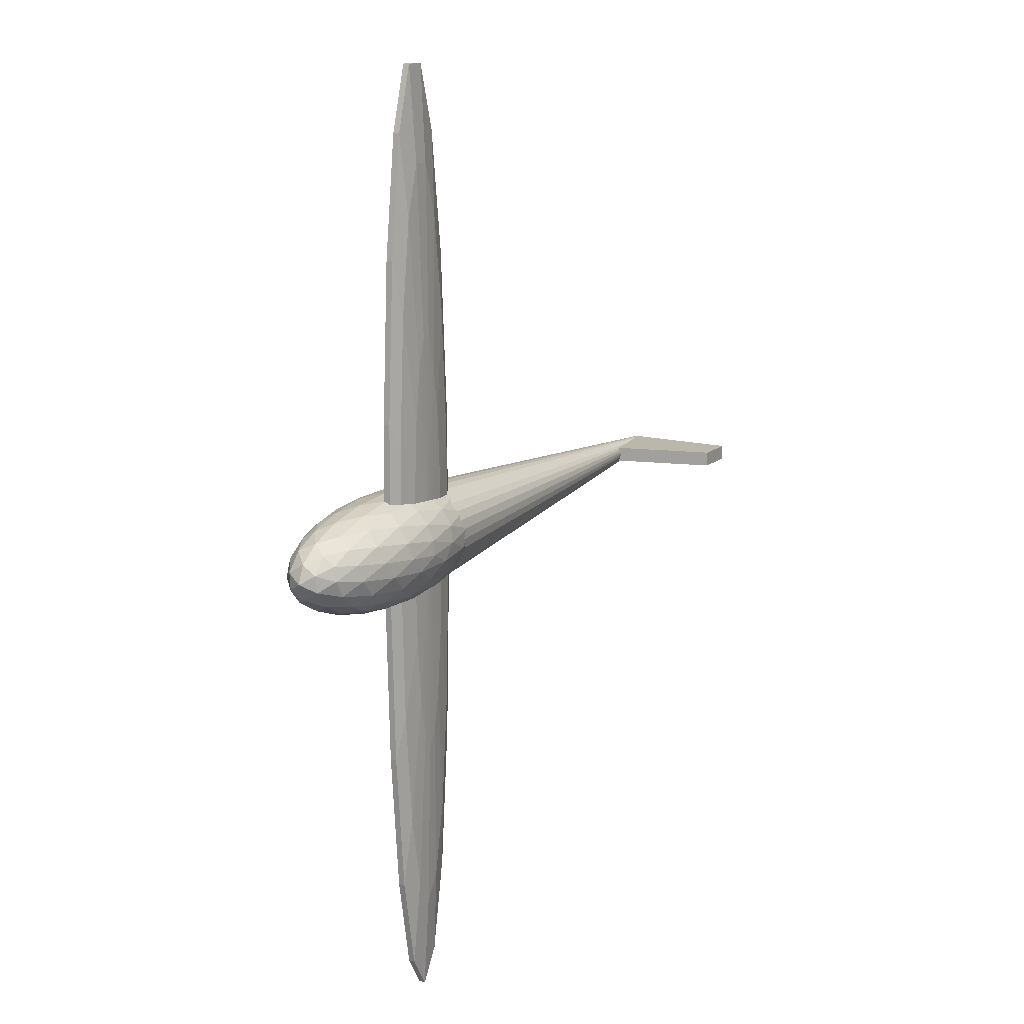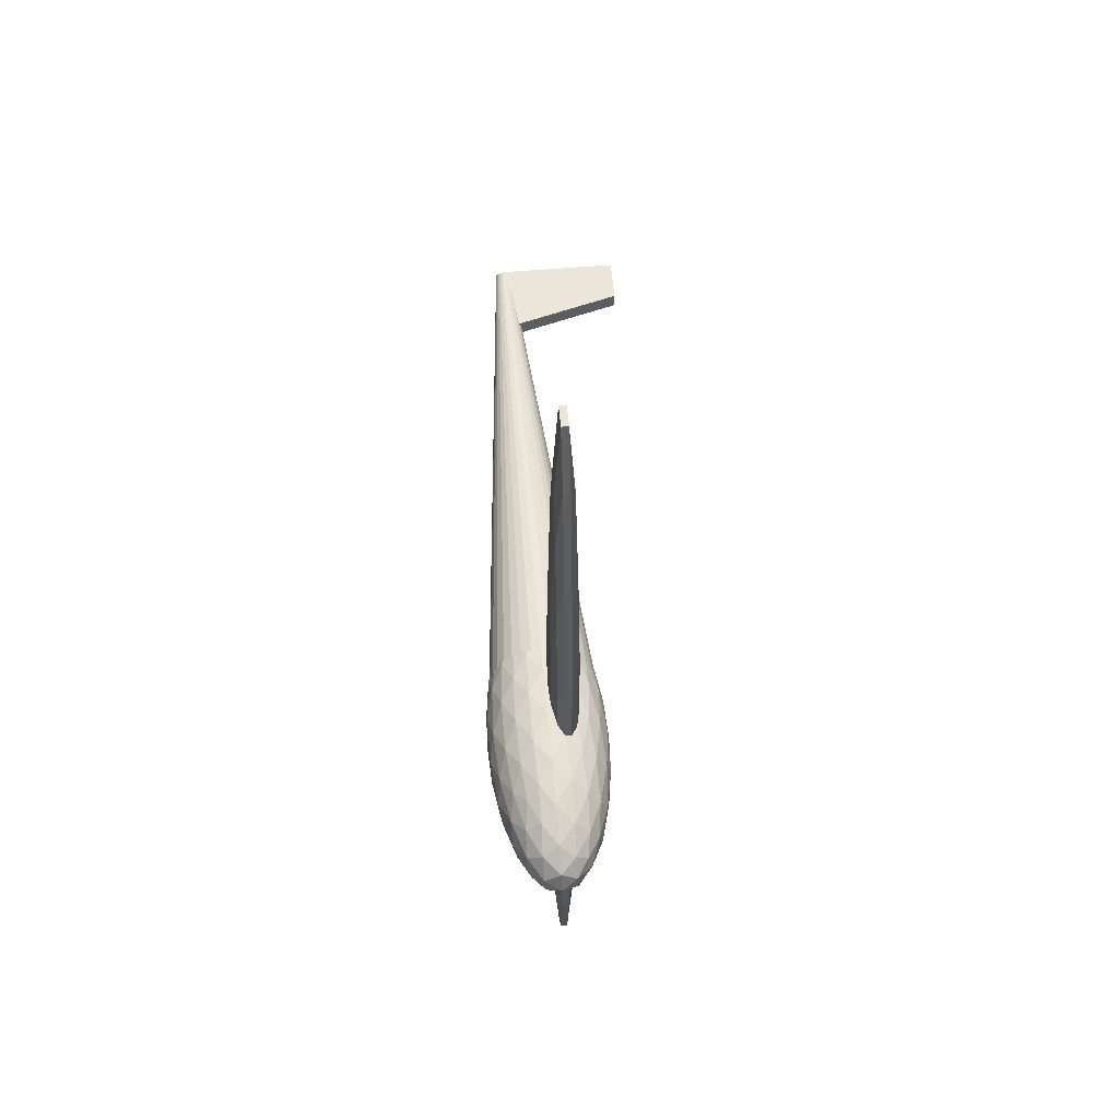
<metadata>
{"format":"obj","ext":"obj","renderer":"f3d","projection":"perspective","resolution":1024,"background":"white","views":[{"elev":14.4,"azim":119.7,"up":"+Z"},{"elev":57.6,"azim":85.0,"up":"+Z"}]}
</metadata>
<code>
o Cylinder
v 1.113 -1 -0.02712
v -0.2902 -0.4472 0.6965
v -1.157 -0.4472 -0.3035
v 1.113 -0.4472 -0.9215
v 3.382 -0.4472 -0.3035
v 2.515 -0.4472 0.6965
v -1.157 0.4472 0.2493
v -0.2902 0.4472 -0.7507
v 2.515 0.4472 -0.7507
v 3.382 0.4472 0.2493
v 1.113 0.4472 0.8673
v 1.113 1 -0.02712
v 0.7187 -0.9679 0.1761
v 0.2881 -0.8507 0.3982
v -0.06907 -0.6575 0.5824
v -0.7064 -0.5023 0.5048
v -1.046 -0.5257 0.2357
v -1.193 -0.5023 -0.05676
v -0.7994 -0.6575 -0.2599
v -0.2215 -0.8507 -0.1896
v 0.4753 -0.9679 -0.1047
v 1.507 -0.9679 0.1761
v 1.937 -0.8507 0.3982
v 2.294 -0.6575 0.5824
v 1.9 -0.5023 0.7856
v 1.113 -0.5257 0.8235
v 0.3248 -0.5023 0.7856
v -0.7994 -0.5023 -0.5111
v -0.2215 -0.5257 -0.7153
v 0.4753 -0.5023 -0.8582
v 1.113 -0.6575 -0.7806
v 1.113 -0.8507 -0.5529
v 1.113 -0.9679 -0.2783
v 1.75 -0.5023 -0.8582
v 2.447 -0.5257 -0.7153
v 3.025 -0.5023 -0.5111
v 3.025 -0.6575 -0.2599
v 2.447 -0.8507 -0.1896
v 1.75 -0.9679 -0.1047
v 3.419 -0.5023 -0.05676
v 3.271 -0.5257 0.2357
v 2.932 -0.5023 0.5048
v 2.294 -0.2512 0.8336
v 1.937 0 0.9239
v 1.507 0.2511 0.9295
v 0.7187 0.2511 0.9295
v 0.2881 -0 0.9239
v -0.06908 -0.2512 0.8336
v -0.7064 -0.2512 0.66
v -1.046 0 0.5607
v -1.193 0.2512 0.4089
v -1.437 0.2512 0.1281
v -1.556 -0 -0.02712
v -1.437 -0.2512 -0.1823
v -1.193 -0.2512 -0.4631
v -1.046 0 -0.6149
v -0.7064 0.2512 -0.7143
v -0.06908 0.2512 -0.8878
v 0.2881 -0 -0.9782
v 0.7187 -0.2511 -0.9837
v 1.507 -0.2511 -0.9837
v 1.937 0 -0.9782
v 2.294 0.2512 -0.8878
v 2.932 0.2512 -0.7143
v 3.271 -0 -0.6149
v 3.419 -0.2512 -0.4631
v 3.662 -0.2512 -0.1823
v 3.781 0 -0.02712
v 3.662 0.2512 0.1281
v 3.419 0.2512 0.4089
v 3.271 -0 0.5607
v 2.932 -0.2512 0.66
v 0.4753 0.5023 0.8039
v -0.2215 0.5257 0.6611
v -0.7994 0.5023 0.4569
v -1.193 0.5023 0.002519
v -1.046 0.5257 -0.29
v -0.7064 0.5023 -0.5591
v 0.3248 0.5023 -0.8398
v 1.113 0.5257 -0.8778
v 1.9 0.5023 -0.8398
v 2.932 0.5023 -0.5591
v 3.271 0.5257 -0.29
v 3.419 0.5023 0.002518
v 3.025 0.5023 0.4569
v 2.447 0.5257 0.6611
v 1.75 0.5023 0.8039
v 1.113 0.6575 0.7263
v 1.113 0.8507 0.4986
v 1.113 0.9679 0.224
v 0.4753 0.9679 0.05049
v -0.2215 0.8507 0.1353
v -0.7994 0.6575 0.2057
v 0.7187 0.9679 -0.2303
v 0.2881 0.8507 -0.4524
v -0.06907 0.6575 -0.6367
v 1.507 0.9679 -0.2303
v 1.937 0.8507 -0.4524
v 2.294 0.6575 -0.6367
v 1.75 0.9679 0.05049
v 2.447 0.8507 0.1353
v 3.025 0.6575 0.2057
v -0.7237 -0.7236 0.02567
v -0.02228 -0.8944 0.1111
v -0.4558 -0.7236 0.3347
v 1.546 -0.7236 0.6437
v 0.6791 -0.7236 0.6437
v 1.113 -0.8944 0.4201
v 0.4112 -0.7236 -0.6653
v 0.4112 -0.8944 -0.3889
v -0.2902 -0.7236 -0.4743
v 2.515 -0.7236 -0.4743
v 1.814 -0.8944 -0.3889
v 1.814 -0.7236 -0.6653
v 2.681 -0.7236 0.3347
v 2.248 -0.8944 0.1111
v 2.949 -0.7236 0.02567
v 1.113 0 0.9729
v 0.6791 -0.2764 0.9201
v 1.546 -0.2764 0.9201
v -1.425 0 0.2819
v -1.425 -0.2764 0.1111
v -1.157 -0.2764 0.4201
v -0.4558 0 -0.8361
v -0.02229 -0.2764 -0.8889
v -0.7237 -0.2764 -0.6979
v 2.681 -0 -0.8361
v 2.949 -0.2764 -0.6979
v 2.248 -0.2764 -0.8889
v 3.65 0 0.2819
v 3.382 -0.2764 0.4201
v 3.65 -0.2764 0.1111
v -0.7237 0.2764 0.6437
v -0.4558 -2e-06 0.7819
v -0.02229 0.2764 0.8347
v -1.157 0.2764 -0.4743
v -1.425 -1e-06 -0.3361
v -1.425 0.2764 -0.1653
v 1.546 0.2764 -0.9743
v 1.113 1e-06 -1.027
v 0.6791 0.2764 -0.9743
v 3.65 0.2764 -0.1653
v 3.65 -0 -0.3361
v 3.382 0.2764 -0.4743
v 2.248 0.2764 0.8347
v 2.681 0 0.7819
v 2.949 0.2764 0.6437
v 0.4112 0.8944 0.3347
v -0.2902 0.7236 0.4201
v 0.4112 0.7236 0.6111
v -0.02228 0.8944 -0.1653
v -0.4558 0.7236 -0.3889
v -0.7237 0.7236 -0.07991
v 1.113 0.8944 -0.4743
v 1.546 0.7236 -0.6979
v 0.6791 0.7236 -0.6979
v 2.248 0.8944 -0.1653
v 2.949 0.7236 -0.07991
v 2.681 0.7236 -0.3889
v 1.814 0.8944 0.3347
v 1.814 0.7236 0.6111
v 2.515 0.7236 0.4201
v 0.5113 0.934 -0.02712
v -8.683 0.1374 -0.02712
v 0.5113 0.916 0.1551
v -8.683 0.1348 -0.000305
v 0.5113 0.8629 0.3303
v -8.683 0.127 0.02548
v 0.5113 0.7766 0.4918
v -8.683 0.1143 0.04924
v 0.5113 0.6604 0.6333
v -8.683 0.09719 0.07007
v 0.5113 0.5189 0.7494
v -8.683 0.07636 0.08716
v 0.5113 0.3574 0.8357
v -8.683 0.0526 0.09986
v 0.5113 0.1822 0.8889
v -8.683 0.02681 0.1077
v 0.5113 -0 0.9068
v -8.683 1e-06 0.1103
v 0.5113 -0.1822 0.8889
v -8.683 -0.02681 0.1077
v 0.5113 -0.3574 0.8357
v -8.683 -0.0526 0.09986
v 0.5113 -0.5189 0.7494
v -8.683 -0.07636 0.08716
v 0.5113 -0.6604 0.6333
v -8.683 -0.09719 0.07007
v 0.5113 -0.7766 0.4918
v -8.683 -0.1143 0.04924
v 0.5113 -0.8629 0.3303
v -8.683 -0.127 0.02548
v 0.5113 -0.916 0.1551
v -8.683 -0.1348 -0.000306
v 0.5113 -0.934 -0.02712
v -8.683 -0.1374 -0.02712
v 0.5113 -0.916 -0.2093
v -8.683 -0.1348 -0.05393
v 0.5113 -0.8629 -0.3845
v -8.683 -0.127 -0.07972
v 0.5113 -0.7766 -0.546
v -8.683 -0.1143 -0.1035
v 0.5113 -0.6604 -0.6875
v -8.683 -0.09719 -0.1243
v 0.5113 -0.5189 -0.8037
v -8.683 -0.07636 -0.1414
v 0.5113 -0.3574 -0.89
v -8.683 -0.0526 -0.1541
v 0.5113 -0.1822 -0.9431
v -8.683 -0.02681 -0.1619
v 0.5113 1e-06 -0.9611
v -8.683 1e-06 -0.1646
v 0.5113 0.1822 -0.9431
v -8.683 0.02681 -0.1619
v 0.5113 0.3574 -0.89
v -8.683 0.0526 -0.1541
v 0.5113 0.5189 -0.8037
v -8.683 0.07636 -0.1414
v 0.5113 0.6604 -0.6875
v -8.683 0.09719 -0.1243
v 0.5113 0.7766 -0.546
v -8.683 0.1143 -0.1035
v 0.5113 0.8629 -0.3845
v -8.683 0.127 -0.07972
v 0.5113 0.916 -0.2093
v -8.683 0.1348 -0.05393
v 0.5691 0.4519 -6.832
v 0.5691 0.3498 -8.511
v 0.5691 0.2365 -8.511
v 0.5691 0.1344 -6.832
v 0.5691 0.06374 -3.808
v 0.7258 0.5225 -3.553
v 0.8515 0.4519 -6.373
v 0.9213 0.3498 -7.938
v 0.9213 0.2365 -7.938
v 0.8515 0.1344 -6.373
v 0.7258 0.06374 -3.553
v 0.8614 0.5225 -2.823
v 1.096 0.4519 -5.058
v 1.226 0.3498 -6.299
v 1.226 0.2365 -6.299
v 1.096 0.1344 -5.058
v 0.8614 0.06374 -2.823
v 0.5691 0.03852 -0.03616
v 0.9575 0.5225 -1.717
v 1.269 0.4519 -3.065
v 1.442 0.3498 -3.814
v 1.442 0.2365 -3.814
v 1.269 0.1344 -3.065
v 0.9575 0.06374 -1.717
v 1.001 0.5225 -0.3841
v 1.348 0.4519 -0.6632
v 1.54 0.3498 -0.8181
v 1.54 0.2365 -0.8181
v 1.348 0.1344 -0.6632
v 1.001 0.06374 -0.3841
v 0.9864 0.5225 0.996
v 1.321 0.4519 1.824
v 1.507 0.3498 2.283
v 1.507 0.2365 2.283
v 1.321 0.1344 1.824
v 0.9864 0.06374 0.996
v 0.9153 0.5225 2.237
v 1.193 0.4519 4.059
v 1.347 0.3498 5.071
v 1.347 0.2365 5.071
v 1.193 0.1344 4.059
v 0.9153 0.06374 2.237
v 0.5691 0.5477 -0.03616
v 0.7975 0.5225 3.17
v 0.9807 0.4519 5.742
v 1.082 0.3498 7.169
v 1.082 0.2365 7.169
v 0.9807 0.1344 5.742
v 0.7975 0.06374 3.17
v 0.6488 0.5225 3.671
v 0.7127 0.4519 6.644
v 0.7482 0.3498 8.294
v 0.7482 0.2365 8.294
v 0.7127 0.1344 6.644
v 0.6488 0.06374 3.671
v 0.4894 0.5225 3.671
v 0.4254 0.4519 6.644
v 0.3899 0.3498 8.294
v 0.3899 0.2365 8.294
v 0.4254 0.1344 6.644
v 0.4894 0.06374 3.671
v 0.3407 0.5225 3.17
v 0.1575 0.4519 5.742
v 0.05586 0.3498 7.169
v 0.05586 0.2365 7.169
v 0.1575 0.1344 5.742
v 0.3407 0.06374 3.17
v 0.2228 0.5225 2.237
v -0.05482 0.4519 4.059
v -0.2089 0.3498 5.071
v -0.2089 0.2365 5.071
v -0.05482 0.1344 4.059
v 0.2228 0.06374 2.237
v 0.1518 0.5225 0.996
v -0.1829 0.4519 1.824
v -0.3686 0.3498 2.283
v -0.3686 0.2365 2.283
v -0.1829 0.1344 1.824
v 0.1518 0.06374 0.996
v 0.1371 0.5225 -0.3841
v -0.2094 0.4519 -0.6632
v -0.4017 0.3498 -0.8181
v -0.4017 0.2365 -0.8181
v -0.2094 0.1344 -0.6632
v 0.1371 0.06374 -0.3841
v 0.1807 0.5225 -1.717
v -0.1308 0.4519 -3.065
v -0.3036 0.3498 -3.814
v -0.3036 0.2365 -3.814
v -0.1308 0.1344 -3.065
v 0.1807 0.06374 -1.717
v 0.2768 0.5225 -2.823
v 0.04237 0.4519 -5.058
v -0.08772 0.3498 -6.299
v -0.08772 0.2365 -6.299
v 0.04237 0.1344 -5.058
v 0.2768 0.06374 -2.823
v 0.4124 0.5225 -3.553
v 0.2867 0.4519 -6.373
v 0.2169 0.3498 -7.938
v 0.2169 0.2365 -7.938
v 0.2867 0.1344 -6.373
v 0.4124 0.06374 -3.553
v -8.682 1.998 0.1174
v -7.948 1.998 0.1174
v 0.5691 0.5225 -3.808
v -7.948 1.998 -0.1537
v -8.682 1.998 -0.1537
v -8.682 -0.002117 0.1174
v -7.396 -0.002117 0.1174
v -7.396 -0.002117 -0.1537
v -8.682 -0.002117 -0.1537
f 1 13 21
f 2 15 27
f 1 21 33
f 1 33 39
f 1 39 22
f 2 27 48
f 3 18 54
f 4 30 60
f 5 36 66
f 6 42 72
f 2 48 49
f 3 54 55
f 4 60 61
f 5 66 67
f 6 72 43
f 7 75 93
f 8 78 96
f 9 81 99
f 10 84 102
f 11 87 88
f 19 18 3
f 20 103 19
f 21 104 20
f 19 103 18
f 103 17 18
f 20 104 103
f 104 105 103
f 103 105 17
f 105 16 17
f 21 13 104
f 13 14 104
f 104 14 105
f 14 15 105
f 105 15 16
f 15 2 16
f 25 24 6
f 26 106 25
f 27 107 26
f 25 106 24
f 106 23 24
f 26 107 106
f 107 108 106
f 106 108 23
f 108 22 23
f 27 15 107
f 15 14 107
f 107 14 108
f 14 13 108
f 108 13 22
f 13 1 22
f 31 30 4
f 32 109 31
f 33 110 32
f 31 109 30
f 109 29 30
f 32 110 109
f 110 111 109
f 109 111 29
f 111 28 29
f 33 21 110
f 21 20 110
f 110 20 111
f 20 19 111
f 111 19 28
f 19 3 28
f 37 36 5
f 38 112 37
f 39 113 38
f 37 112 36
f 112 35 36
f 38 113 112
f 113 114 112
f 112 114 35
f 114 34 35
f 39 33 113
f 33 32 113
f 113 32 114
f 32 31 114
f 114 31 34
f 31 4 34
f 24 42 6
f 23 115 24
f 22 116 23
f 24 115 42
f 115 41 42
f 23 116 115
f 116 117 115
f 115 117 41
f 117 40 41
f 22 39 116
f 39 38 116
f 116 38 117
f 38 37 117
f 117 37 40
f 37 5 40
f 46 45 11
f 47 118 46
f 48 119 47
f 46 118 45
f 118 44 45
f 47 119 118
f 119 120 118
f 118 120 44
f 120 43 44
f 48 27 119
f 27 26 119
f 119 26 120
f 26 25 120
f 120 25 43
f 25 6 43
f 52 51 7
f 53 121 52
f 54 122 53
f 52 121 51
f 121 50 51
f 53 122 121
f 122 123 121
f 121 123 50
f 123 49 50
f 54 18 122
f 18 17 122
f 122 17 123
f 17 16 123
f 123 16 49
f 16 2 49
f 58 57 8
f 59 124 58
f 60 125 59
f 58 124 57
f 124 56 57
f 59 125 124
f 125 126 124
f 124 126 56
f 126 55 56
f 60 30 125
f 30 29 125
f 125 29 126
f 29 28 126
f 126 28 55
f 28 3 55
f 64 63 9
f 65 127 64
f 66 128 65
f 64 127 63
f 127 62 63
f 65 128 127
f 128 129 127
f 127 129 62
f 129 61 62
f 66 36 128
f 36 35 128
f 128 35 129
f 35 34 129
f 129 34 61
f 34 4 61
f 70 69 10
f 71 130 70
f 72 131 71
f 70 130 69
f 130 68 69
f 71 131 130
f 131 132 130
f 130 132 68
f 132 67 68
f 72 42 131
f 42 41 131
f 131 41 132
f 41 40 132
f 132 40 67
f 40 5 67
f 51 75 7
f 50 133 51
f 49 134 50
f 51 133 75
f 133 74 75
f 50 134 133
f 134 135 133
f 133 135 74
f 135 73 74
f 49 48 134
f 48 47 134
f 134 47 135
f 47 46 135
f 135 46 73
f 46 11 73
f 57 78 8
f 56 136 57
f 55 137 56
f 57 136 78
f 136 77 78
f 56 137 136
f 137 138 136
f 136 138 77
f 138 76 77
f 55 54 137
f 54 53 137
f 137 53 138
f 53 52 138
f 138 52 76
f 52 7 76
f 63 81 9
f 62 139 63
f 61 140 62
f 63 139 81
f 139 80 81
f 62 140 139
f 140 141 139
f 139 141 80
f 141 79 80
f 61 60 140
f 60 59 140
f 140 59 141
f 59 58 141
f 141 58 79
f 58 8 79
f 69 84 10
f 68 142 69
f 67 143 68
f 69 142 84
f 142 83 84
f 68 143 142
f 143 144 142
f 142 144 83
f 144 82 83
f 67 66 143
f 66 65 143
f 143 65 144
f 65 64 144
f 144 64 82
f 64 9 82
f 45 87 11
f 44 145 45
f 43 146 44
f 45 145 87
f 145 86 87
f 44 146 145
f 146 147 145
f 145 147 86
f 147 85 86
f 43 72 146
f 72 71 146
f 146 71 147
f 71 70 147
f 147 70 85
f 70 10 85
f 91 90 12
f 92 148 91
f 93 149 92
f 91 148 90
f 148 89 90
f 92 149 148
f 149 150 148
f 148 150 89
f 150 88 89
f 93 75 149
f 75 74 149
f 149 74 150
f 74 73 150
f 150 73 88
f 73 11 88
f 94 91 12
f 95 151 94
f 96 152 95
f 94 151 91
f 151 92 91
f 95 152 151
f 152 153 151
f 151 153 92
f 153 93 92
f 96 78 152
f 78 77 152
f 152 77 153
f 77 76 153
f 153 76 93
f 76 7 93
f 97 94 12
f 98 154 97
f 99 155 98
f 97 154 94
f 154 95 94
f 98 155 154
f 155 156 154
f 154 156 95
f 156 96 95
f 99 81 155
f 81 80 155
f 155 80 156
f 80 79 156
f 156 79 96
f 79 8 96
f 100 97 12
f 101 157 100
f 102 158 101
f 100 157 97
f 157 98 97
f 101 158 157
f 158 159 157
f 157 159 98
f 159 99 98
f 102 84 158
f 84 83 158
f 158 83 159
f 83 82 159
f 159 82 99
f 82 9 99
f 90 100 12
f 89 160 90
f 88 161 89
f 90 160 100
f 160 101 100
f 89 161 160
f 161 162 160
f 160 162 101
f 162 102 101
f 88 87 161
f 87 86 161
f 161 86 162
f 86 85 162
f 162 85 102
f 85 10 102
f 163 164 166
f 163 166 165
f 165 166 168
f 165 168 167
f 167 168 170
f 167 170 169
f 169 170 172
f 169 172 171
f 171 172 174
f 171 174 173
f 173 174 176
f 173 176 175
f 175 176 178
f 175 178 177
f 177 178 180
f 177 180 179
f 179 180 182
f 179 182 181
f 181 182 184
f 181 184 183
f 183 184 186
f 183 186 185
f 185 186 188
f 185 188 187
f 187 188 190
f 187 190 189
f 189 190 192
f 189 192 191
f 191 192 194
f 191 194 193
f 193 194 196
f 193 196 195
f 195 196 198
f 195 198 197
f 197 198 200
f 197 200 199
f 199 200 202
f 199 202 201
f 201 202 204
f 201 204 203
f 203 204 206
f 203 206 205
f 205 206 208
f 205 208 207
f 207 208 210
f 207 210 209
f 209 210 212
f 209 212 211
f 211 212 214
f 211 214 213
f 213 214 216
f 213 216 215
f 215 216 218
f 215 218 217
f 217 218 220
f 217 220 219
f 219 220 222
f 219 222 221
f 221 222 224
f 221 224 223
f 166 164 226
f 166 226 224
f 166 224 168
f 224 222 168
f 222 170 168
f 222 220 170
f 220 172 170
f 220 218 172
f 218 174 172
f 218 216 174
f 216 176 174
f 216 214 176
f 214 178 176
f 214 212 178
f 212 180 178
f 212 210 180
f 210 182 180
f 210 208 182
f 208 184 182
f 208 206 184
f 206 186 184
f 206 204 186
f 204 188 186
f 204 202 188
f 202 190 188
f 202 200 190
f 200 192 190
f 200 198 192
f 198 194 192
f 198 196 194
f 164 163 225
f 164 225 226
f 223 224 226
f 223 226 225
f 163 165 225
f 165 223 225
f 165 167 223
f 167 221 223
f 167 169 221
f 169 219 221
f 169 171 219
f 171 217 219
f 171 173 217
f 173 215 217
f 173 175 215
f 175 213 215
f 175 177 213
f 177 211 213
f 177 179 211
f 179 209 211
f 179 181 209
f 181 207 209
f 181 183 207
f 183 205 207
f 183 185 205
f 185 203 205
f 185 187 203
f 187 201 203
f 187 189 201
f 189 199 201
f 189 191 199
f 191 197 199
f 191 193 197
f 193 195 197
f 234 235 229
f 234 229 228
f 236 237 231
f 236 231 230
f 233 234 228
f 233 228 227
f 235 236 230
f 235 230 229
f 241 242 236
f 241 236 235
f 238 239 233
f 238 233 232
f 240 241 235
f 240 235 234
f 242 243 237
f 242 237 236
f 239 240 234
f 239 234 233
f 245 246 239
f 245 239 238
f 247 248 241
f 247 241 240
f 249 250 243
f 249 243 242
f 246 247 240
f 246 240 239
f 248 249 242
f 248 242 241
f 253 254 248
f 253 248 247
f 255 256 250
f 255 250 249
f 252 253 247
f 252 247 246
f 254 255 249
f 254 249 248
f 251 252 246
f 251 246 245
f 261 262 256
f 261 256 255
f 258 259 253
f 258 253 252
f 260 261 255
f 260 255 254
f 257 258 252
f 257 252 251
f 259 260 254
f 259 254 253
f 264 265 259
f 264 259 258
f 266 267 261
f 266 261 260
f 263 264 258
f 263 258 257
f 265 266 260
f 265 260 259
f 267 268 262
f 267 262 261
f 273 274 267
f 273 267 266
f 270 271 264
f 270 264 263
f 272 273 266
f 272 266 265
f 274 275 268
f 274 268 267
f 271 272 265
f 271 265 264
f 276 277 271
f 276 271 270
f 278 279 273
f 278 273 272
f 280 281 275
f 280 275 274
f 277 278 272
f 277 272 271
f 279 280 274
f 279 274 273
f 282 283 277
f 282 277 276
f 284 285 279
f 284 279 278
f 286 287 281
f 286 281 280
f 283 284 278
f 283 278 277
f 285 286 280
f 285 280 279
f 290 291 285
f 290 285 284
f 292 293 287
f 292 287 286
f 289 290 284
f 289 284 283
f 291 292 286
f 291 286 285
f 288 289 283
f 288 283 282
f 298 299 293
f 298 293 292
f 295 296 290
f 295 290 289
f 297 298 292
f 297 292 291
f 294 295 289
f 294 289 288
f 296 297 291
f 296 291 290
f 301 302 296
f 301 296 295
f 303 304 298
f 303 298 297
f 300 301 295
f 300 295 294
f 302 303 297
f 302 297 296
f 304 305 299
f 304 299 298
f 309 310 304
f 309 304 303
f 306 307 301
f 306 301 300
f 308 309 303
f 308 303 302
f 310 311 305
f 310 305 304
f 307 308 302
f 307 302 301
f 312 313 307
f 312 307 306
f 314 315 309
f 314 309 308
f 316 317 311
f 316 311 310
f 313 314 308
f 313 308 307
f 315 316 310
f 315 310 309
f 320 321 315
f 320 315 314
f 322 323 317
f 322 317 316
f 319 320 314
f 319 314 313
f 321 322 316
f 321 316 315
f 318 319 313
f 318 313 312
f 328 329 323
f 328 323 322
f 325 326 320
f 325 320 319
f 327 328 322
f 327 322 321
f 324 325 319
f 324 319 318
f 326 327 321
f 326 321 320
f 330 331 333
f 330 333 334
f 338 337 336
f 338 336 335
f 330 334 338
f 330 338 335
f 331 330 335
f 331 335 336
f 333 331 336
f 333 336 337
f 334 333 337
f 334 337 338
f 237 244 231
f 232 233 227
f 232 227 332
f 269 232 332
f 243 244 237
f 269 238 232
f 250 244 243
f 269 245 238
f 269 251 245
f 256 244 250
f 269 257 251
f 262 244 256
f 268 244 262
f 269 263 257
f 275 244 268
f 269 270 263
f 281 244 275
f 269 276 270
f 269 282 276
f 287 244 281
f 269 288 282
f 293 244 287
f 269 294 288
f 299 244 293
f 305 244 299
f 269 300 294
f 311 244 305
f 269 306 300
f 317 244 311
f 269 312 306
f 269 318 312
f 323 244 317
f 269 324 318
f 329 244 323
f 269 332 324
f 227 228 326
f 227 326 325
f 229 230 328
f 229 328 327
f 231 244 329
f 332 227 325
f 332 325 324
f 228 229 327
f 228 327 326
f 230 231 329
f 230 329 328

</code>
